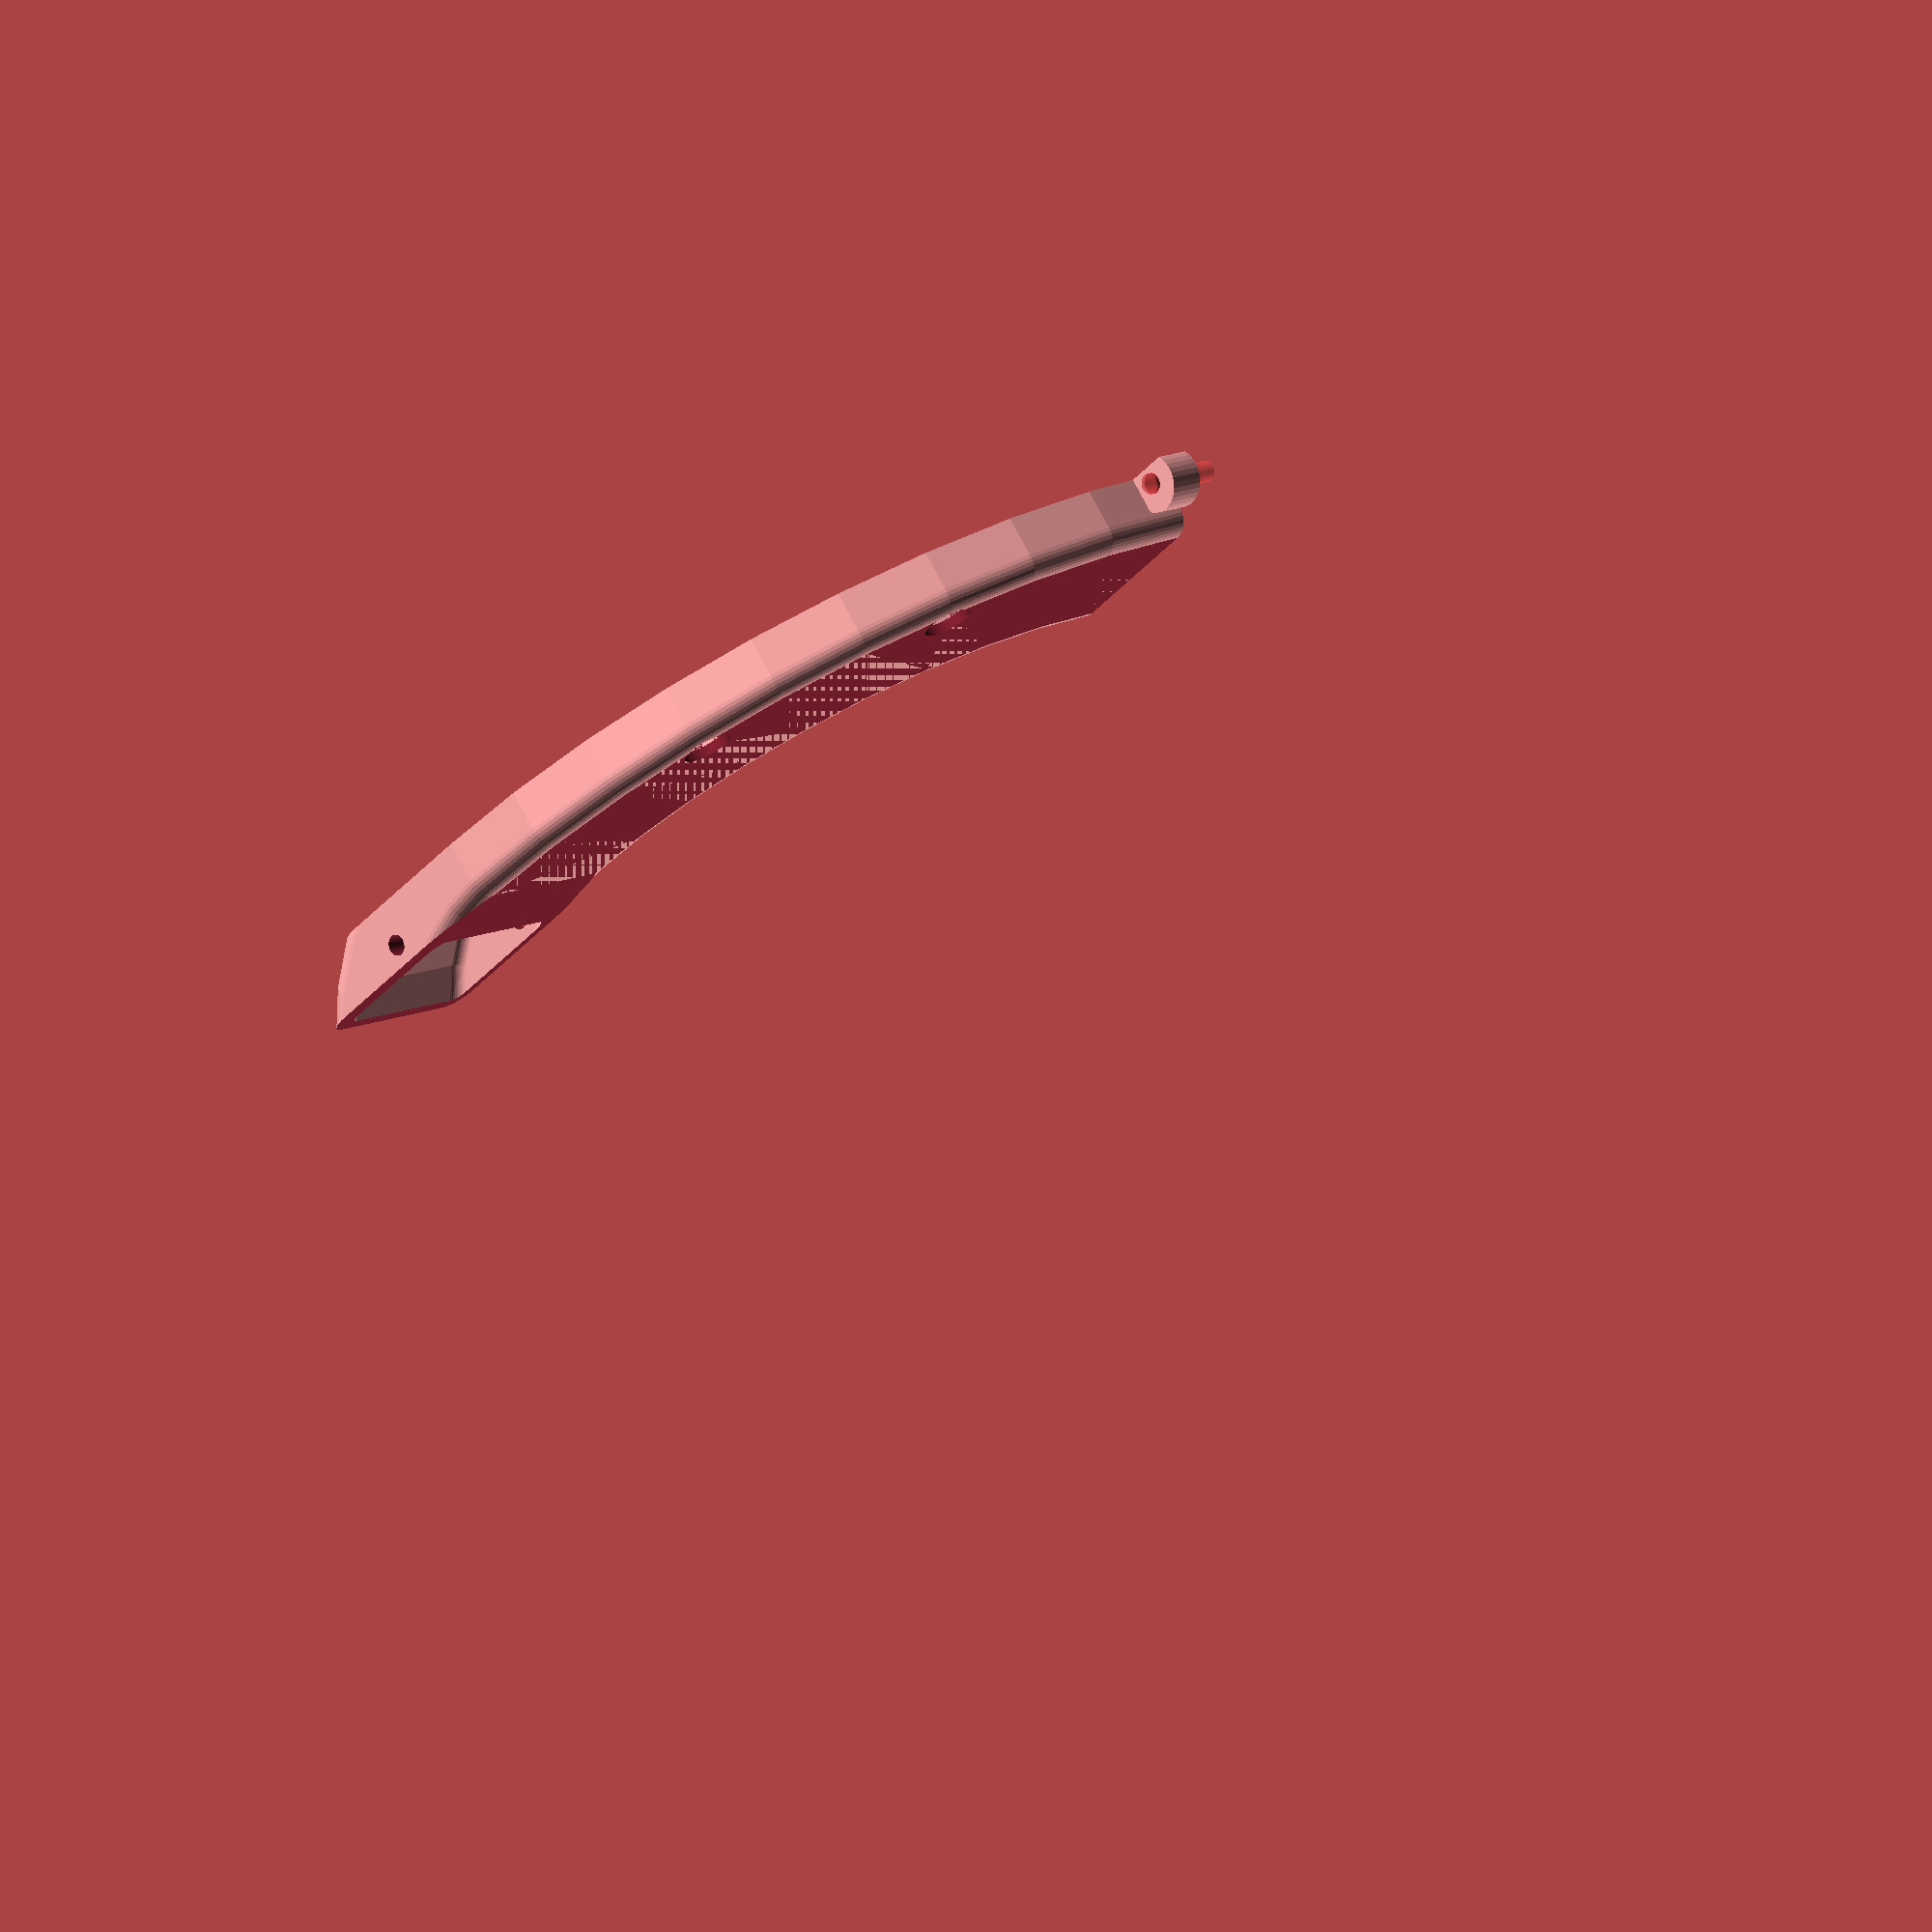
<openscad>
 
$fn=36;
neck_circumference = 430;

// Size in mm.
neck_size_radius = neck_circumference  / (2 * 3.1417);
neck_buffer=20;

collar_radius =  neck_size_radius + neck_buffer;


pipe_x=35; 
pipe_y=20;
curve_edge=5;


pipe_wall_thickness=2.5;

arm_angle=65;
arm_length=140;

bolt_size=3;
bolt_buffer=2;

pi_width = 23;
pi_length = 58;

// 220 x 220 mm.
ender_bed = 220;

total_curve_radius = collar_radius + pipe_x + (curve_edge * 2);

	
inner_radius = neck_size_radius + curve_edge + neck_buffer;
outer_radius = inner_radius + (curve_edge * 2) + pipe_x;
	

connection_height = 10;
connection_width = 18;
connection_depth = 18;


module outer_basic() {
			minkowski() {
			 square(size=[pipe_x,pipe_y]);
			 circle(r=curve_edge);
			}
}

module inner_basic() {
			minkowski() {
			 square(size=[pipe_x - pipe_wall_thickness,pipe_y - pipe_wall_thickness]);
			 circle(r=curve_edge - pipe_wall_thickness);
			}
}

module basic_shape() {

	difference() {
		outer_basic();
		inner_basic();
	}

}

module wall() {
	square(size=[5,18]);
}



module half_connector_v2() {

	difference() {
		double_bolt();

		translate([-1,0,0]) {

			rotate([0,90,0]) {
				#cylinder(r=2.5,h=connection_width + 2);
			}

		}

		translate([-1,connection_height - 2,0]) {

			rotate([0,90,0]) {
				cylinder(r=2.5,h=connection_width + 2);
			}

		}


	}

}

module double_bolt() {

//	 half_connector();	
	rotate([0,90,0]) {

		
		translate([0,0,0]) {
			cylinder(r=connection_height/2+ 2,h=connection_width);
		}

		translate([0,connection_height - 2,0]) {
			cylinder(r=connection_height/2 + 2,h=connection_width);
		}

	}


	
}

module arm() {
	arm_with_bolt_holes();
}

module arm_with_bolt_holes() {

	difference() {
		arm_design();

		translate([45,-30,55]) {
			rotate([0,90+ 180,0]) {
				cylinder(r=2.5,h=55);
			}
		}

	}

}


module arm_design() {

	connecting_block_width=10;
	connecting_block_length=25;

	error = 2;

// downward curve connecting the arm
rotate([90,270,90]) {

	rotate_extrude(angle = arm_angle,convexity = 2) {
		translate([55 + pipe_y, 0, 0]) {
			rotate([0,0,90]) { basic_shape(); }
		}
	}

	rotate([0,90, (90 - arm_angle) * -1]) {
 
		translate([-pipe_x,55,-arm_length +1]) {
			linear_extrude(height = arm_length, center = false, convexity = 10, twist = 0) {
					basic_shape();
			}
		}			

	}

	
	// end cap on the arm.
	rotate([0,90, (90 - arm_angle) * -1]) {	
			translate([-pipe_x,55,-arm_length - 2]) {
			linear_extrude(height = 2.6, center = false, convexity = 10, twist = 0) {
								outer_basic();
			}
		}
	}



}
	
	
}




module neck() {
	
	error = 0.1;


	// around neck part.
	difference() { 
		rotate_extrude(angle=180, convexity = 10) {
			translate([neck_size_radius + curve_edge + neck_buffer, 0, 0]) {
				basic_shape();
			}
		}
	}


	
	translate([(connection_depth  / -2.0),
				outer_radius -1, 
				( pipe_y  / 2.0 )- curve_edge + 1.2]) {
		rotate([90,0,0]) { half_connector_v2(); }
	}

}

module neck_with_insets() {

	difference() {

		neck_with_bolt_parts();

		/* Outside supports for the part1. */
		for (i = [30 : 30 : 150]) {

			if (i == 90) {
			// Dont make center hole.
			}
			else {

			rotate([0,0,i]) {

				translate([outer_radius - 15, 
										0,
										-10]) {	
					cylinder(r=6,h=15);
				} // end translate.
			}

			} // end rotate

		} // end for

	} // end difference

}


module neck_with_bolt_parts() {

	neck();

		/* Outside supports for the part1. */
		for (i = [30 : 30 : 150]) {

			if (i == 90) {
				echo("SKIPPING");
			}

			else {

				/* make the shape to "bound" the bolt supports */
				intersection() {		
					rotate_extrude(angle=180, convexity = 10) {
						translate([neck_size_radius + curve_edge + neck_buffer, 0, 0]) {
							outer_basic();
						}
					}	

					/* Iterate through the bolt supports */
					rotate([0,0,i]) {

						translate([neck_size_radius + curve_edge + neck_buffer + pipe_x -5 ,
									0,
									-18]) {	
							difference() {
								cylinder(r=6,h=80);
								cylinder(r=2.5,h=40);
							}
						}
					}
				} // intersection

			}
		
		} // end for




}


module left_arm() {
	translate([(neck_size_radius + pipe_x + curve_edge + neck_buffer) * -1,
				 0,
				 -55]) {
		arm();
	}
}


module right_arm() {
	translate([neck_size_radius + curve_edge + neck_buffer, 
				0,
				-55]) {
		arm();
	}
}

module whole() {
		neck_with_insets();
		left_arm();
		right_arm();
		pi_mount(); 
}




module pi_support() {
	difference() {
		cylinder(h=5, r=3.5, center=true);
		cylinder(h=6, r=2.5, center=true);
	}
}

module pi_mount() {

translate([(pi_length / 2.0)* -1 ,neck_size_radius + neck_buffer + 5,0]) {

	translate([0,0,0]) {
		pi_support();
	}

	translate([pi_length,pi_width,0]) {
		pi_support();
	}

	translate([pi_length,0,0]) {
		pi_support();
	}

	translate([0,pi_width,0]) {
		pi_support();
	}
}


}



/* This is the part that sits on top of part2 */
module part1() {

	offset = 12;
	error = 2;
	box2_height = 200;
	h1= 50;

	half_offset = neck_size_radius + pipe_x  + (curve_edge * 2) + error;
 
	difference() {
		intersection() {
			whole();

			/* cut off the top half */
			translate([half_offset * -2,
						half_offset * -1,
						(pipe_y / 2.0)]) {	
	
				cube(size=[half_offset * 4,
							 half_offset * 3, pipe_y * 3]);
			}
		} // end intersection

	for (i = [30 : 30 : 150]) {

		if (i == 90) {

		}
		else { 
			rotate([180,0,i]) {
					translate([neck_size_radius + curve_edge + neck_buffer + pipe_x -5,
								0, 
								(h1 + 15) * -1 ]) {
						 cylinder(r=5, h=50);
					}
			}
		}
		
	}


	}

}




module part1a() {

	error = 10;

	difference() {
		part1();

		// WORKING collar_radius
		translate([0,(total_curve_radius / 2) * -1,-10]) { 
			cube(size=[total_curve_radius + error,
						 total_curve_radius* 2,60]);
		}
	}


}

module part1b() {
	
	error = 10;

	difference() {
		part1();

		// WORKING collar_radius
		translate([(total_curve_radius  * -1) - error ,(total_curve_radius / 2) * -1,-10]){ 
			cube(size=[total_curve_radius + error ,
						 total_curve_radius* 2,60]);
		}
	}

}



/* This is the first part to print */
/* its the part that contacts the back of the neck around to the shoulder */
module part2() {

	error = 1;
	box2_height = 200;

	half_offset = neck_size_radius + pipe_x  + (curve_edge * 2) + error;
 
	difference() {
		whole();

		/* cut off the top half */
		translate([half_offset * -2,
					half_offset * -1,
					(pipe_y / 2.0)]) {	

					cube(size=[half_offset * 4,
								 half_offset * 4, pipe_y * 2]);
		}

		/* Cut off anything below the flat part on the bottom */
		/* honestly i dont know what this -5 is ?) */
		translate([half_offset * -1.5,
					half_offset * -1.5,
					(box2_height * -1 ) - curve_edge ]) {

			cube(size=[half_offset * 3,
						 half_offset * 3, box2_height]);
		}

	}
}


module part2a() {
	
	error = 10;

	difference() {
		part2();

		// WORKING collar_radius
		translate([0,(total_curve_radius - 30) * -1,-10]) { 
			cube(size=[total_curve_radius + error,
						 total_curve_radius* 2,30]);
		}
	}

}

module part2b() {

	error = 10;

	difference() {
		part2();

		translate([total_curve_radius * -1 - error ,(total_curve_radius / 2) * -1,-10]) { 
			cube(size=[total_curve_radius + error,
						 total_curve_radius* 2, 30]);
		}
	}

}


module part3() {


	error = 1;
	box2_height = 200;

	half_offset = neck_size_radius + pipe_x  + (curve_edge * 2) + error;
 
	intersection() {

		whole();

		/* Cut off anything below the flat part on the bottom */
		/* honestly i dont know what this -5 is ?) */
		translate([half_offset * -1.5,
					half_offset * -1.5,
					(box2_height * -1 ) - curve_edge - 0.01 ]) {

			cube(size=[half_offset * 3,
						 half_offset * 3, box2_height]);
		}

	}


	// add parts that connet to part 2.
	// WORKING

	translate([+2.6,0,-55]) {

	rotate([-180,-90,0]) {
		rotate_extrude(angle = arm_angle,convexity = 2) {
			translate([55 + pipe_y, (outer_radius * -1) + 5, 0]) {
				rotate([0,0,90]) { wall(); }
			}
		}
	}

	}

	
	translate([+34.8,0,-55]) {

	rotate([-180,-90,0]) {
		rotate_extrude(angle = arm_angle,convexity = 2) {
			translate([55 + pipe_y, (outer_radius * -1) + 5, 0]) {
				rotate([0,0,90]) { wall(); }
			}
		}
	}

	}


}


module part3a() {
	
	block=100;

	difference() {
	 	part3();

		/* cut off the top half */
		translate([0,-300,-200]) {
				cube(size=[block * 2,
						 block * 3, block * 2]);
		}

	}
}

module part3b() {

	block=100;

	difference() {
		part3();

			/* cut off the top half */
		translate([-200,-300,-200]) {
				cube(size=[block * 2,
					 block * 3, block * 2]);
		}
	}
}

module ender_bed() {
	cube(size=[220,220,5]);
}


module part_green() {

	translate([0,0,10]) {
 		color("green") { 	

			translate([-5,0,0]) {	
				part1a(); 
			}

			translate([5,0,0]) {
				part1b(); 
			}

 		};
	}
}




module part_blue() {

	translate([0,0,0]) {
		color("blue") { 
	
			translate([0,0,0]) {
				part2a(); 
			}
	
			translate([0,0,0]) {
				part2b(); 
			}

		};

	}
}

module part_black() {

translate([0,0,0]) {
	color("black") { part3(); };
}

}


printable = 1;

if (printable == 1) {
	//rotate([0,180,0]) { part1a(); }
	//rotate([0,180,0]) { part1b(); }
 	// part2a();
	part2b();
	//rotate([25,0,0]) { part3a(); }
	//rotate([25,0,0]) { part3b(); }

}
else {
	// part_green();
	// part_blue();
	// part_black();
}


// part_black();

// part1();
//intersection() {
// part2();
// part3();
//}

//whole();

</openscad>
<views>
elev=106.9 azim=139.4 roll=27.5 proj=o view=solid
</views>
